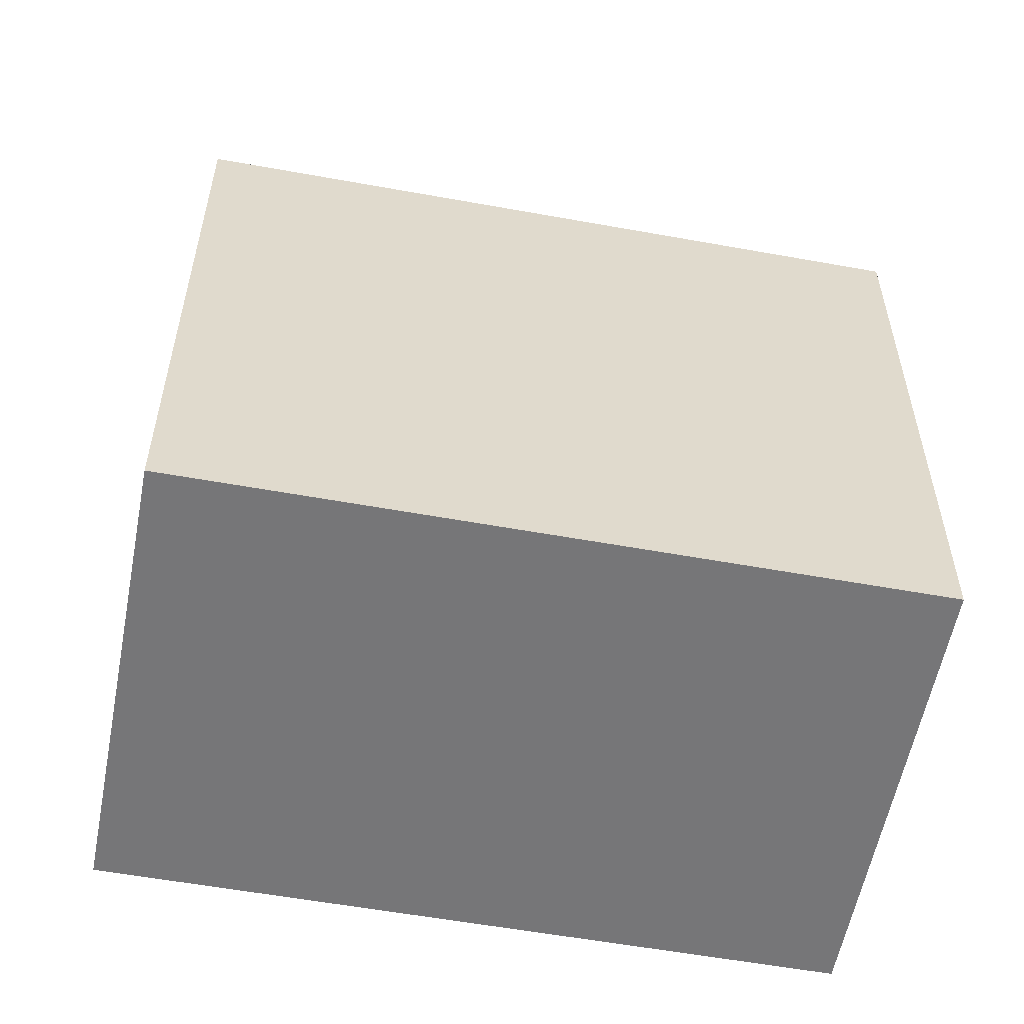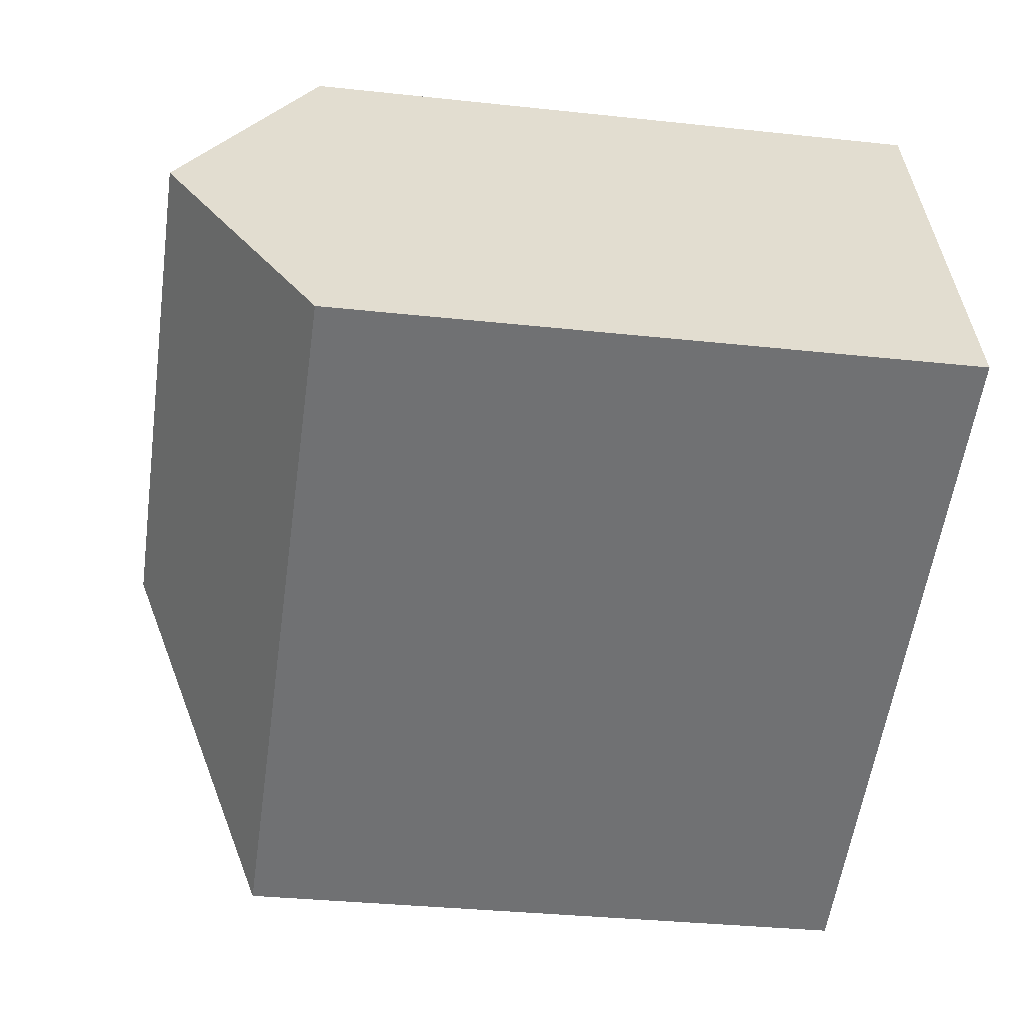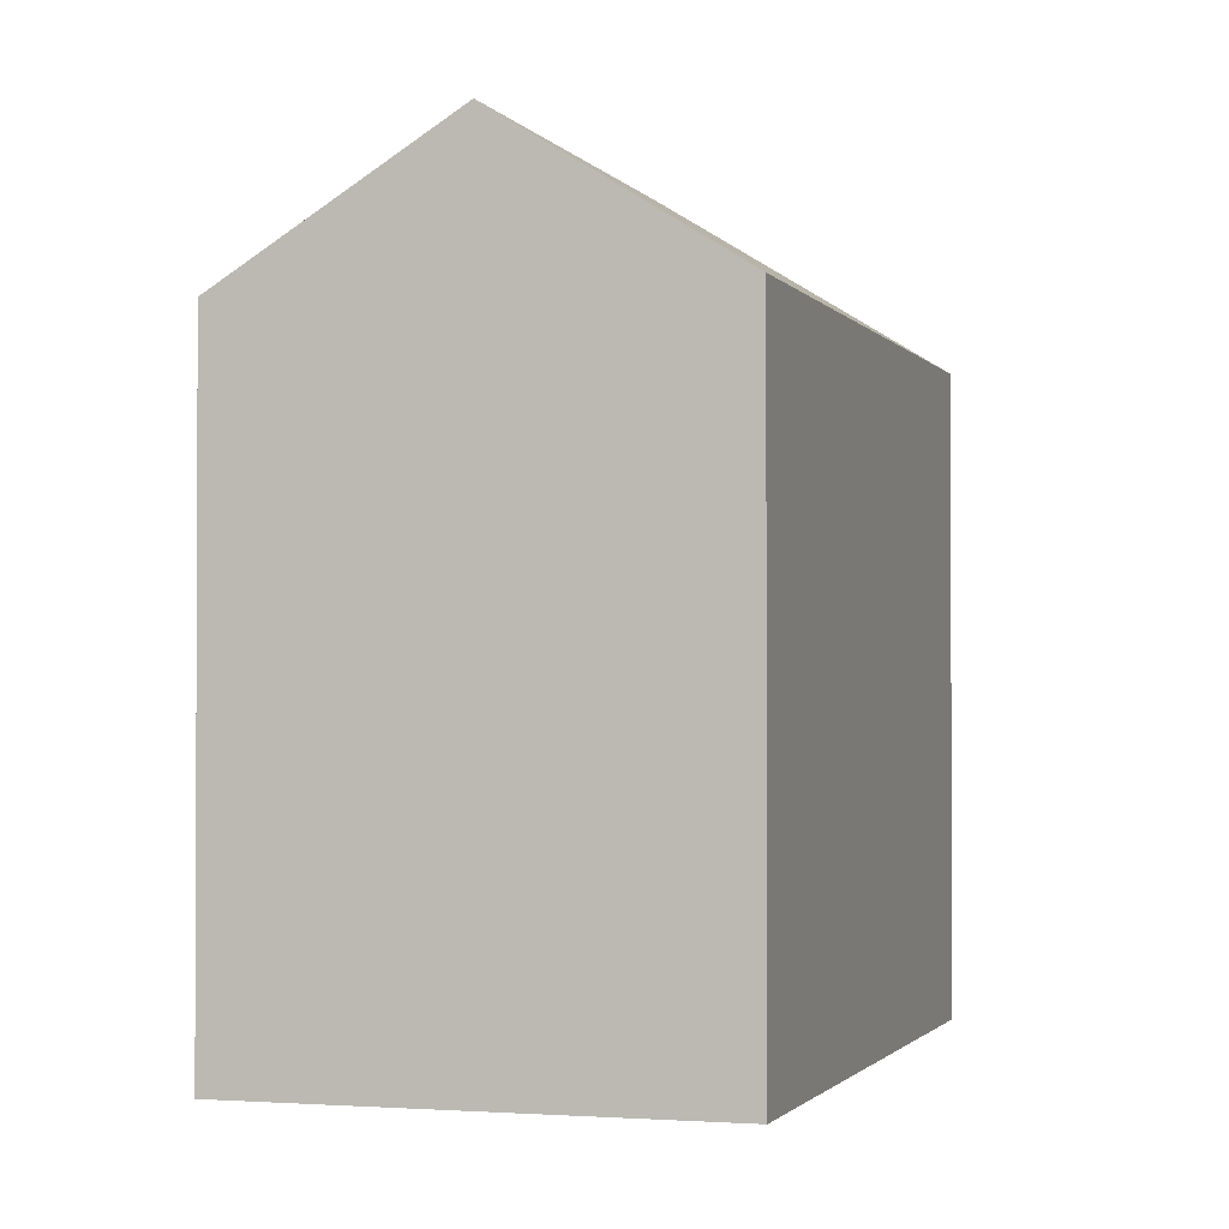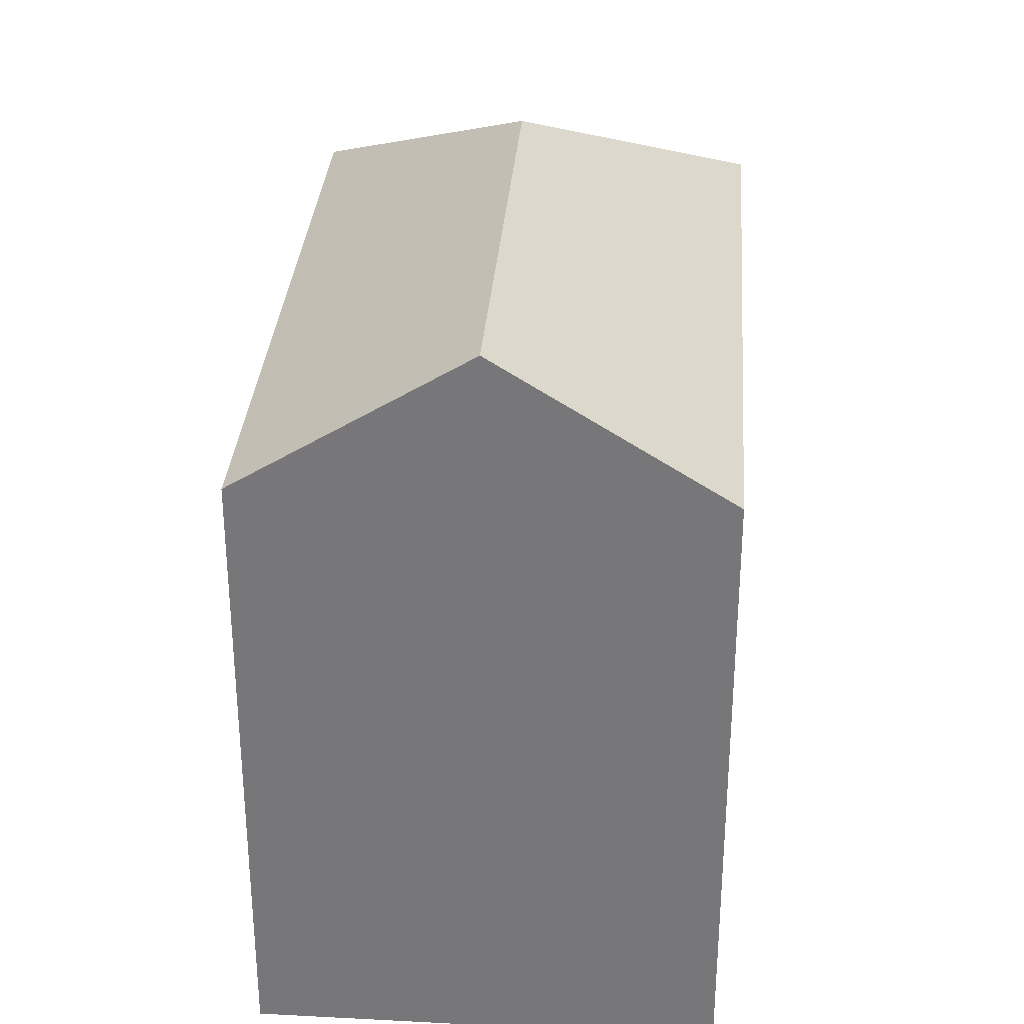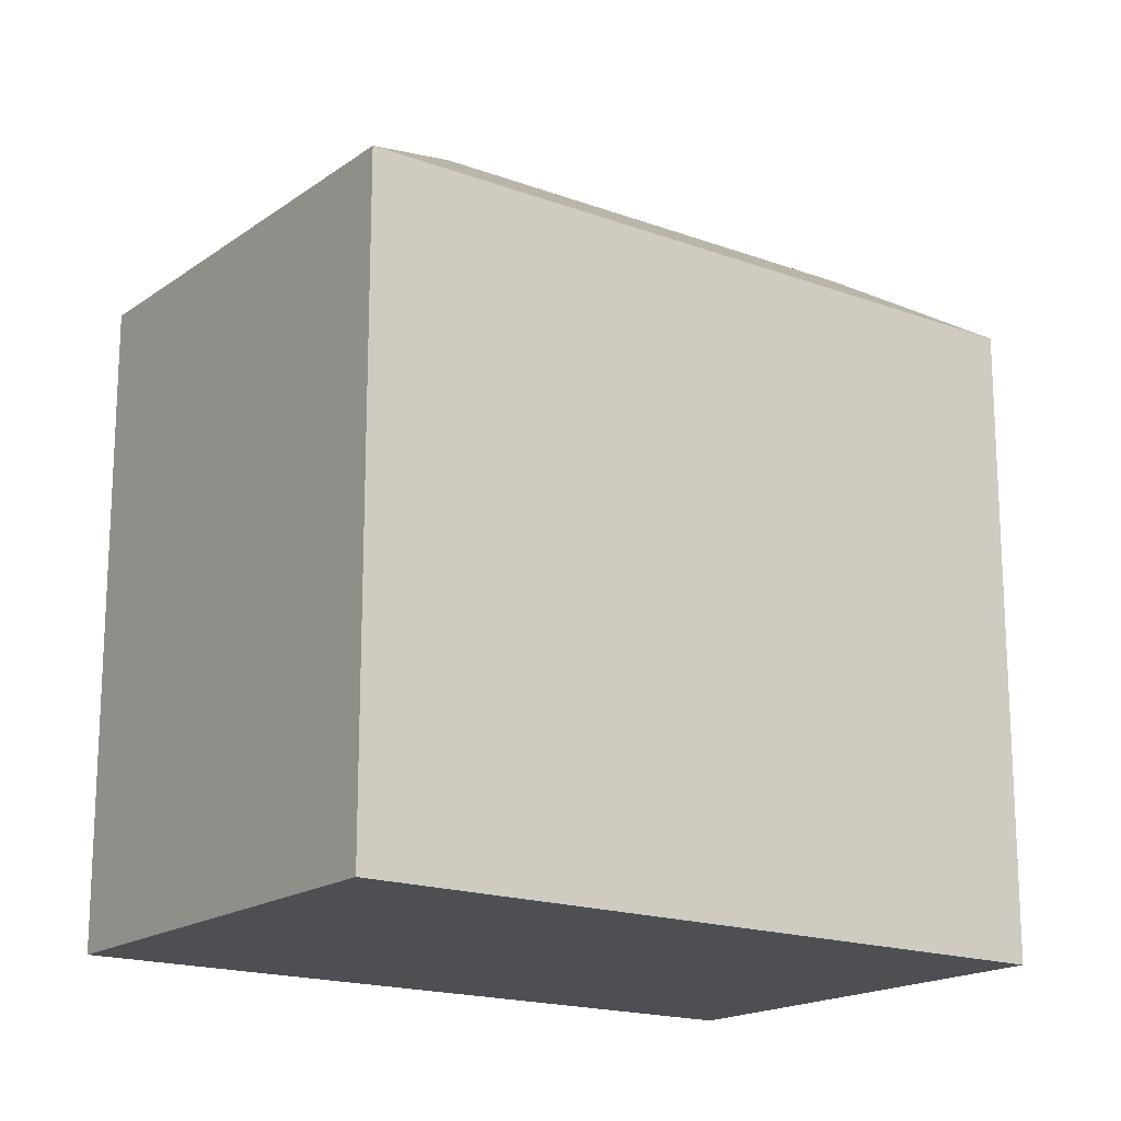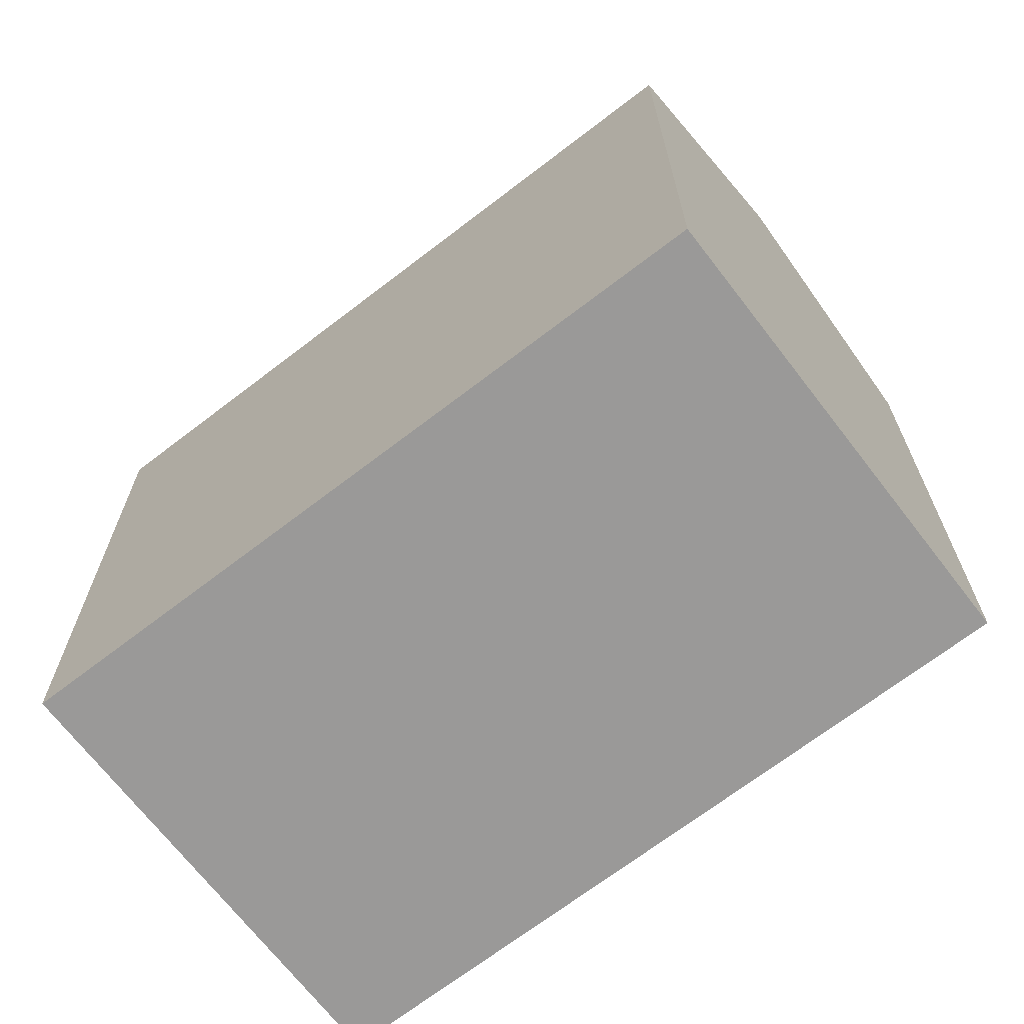
<metadata>
{"format":"obj","ext":"obj","renderer":"f3d","projection":"perspective","resolution":1024,"background":"white","views":[{"elev":-56.9,"azim":11.3,"up":"+Y"},{"elev":-33.1,"azim":-98.5,"up":"+Z"},{"elev":-1.5,"azim":-50.8,"up":"+Y"},{"elev":32.2,"azim":-63.7,"up":"+Y"},{"elev":-17.6,"azim":165.9,"up":"+Y"},{"elev":-69.1,"azim":-120.4,"up":"+Y"}]}
</metadata>
<code>
v  4.657 16.91 11.48
v  14.81 20.77 0.695
v  2.329 20.77 5.741
v  12.46 16.91 8.325
v  14.39 16.91 7.548
v  22.87 16.91 4.116
v  22.66 16.91 3.599
v  18.7 16.91 -6.191
v  18.23 16.91 -7.371
v  18.51 16.91 -6.677
v  0 16.91 1.035e-15
v  4.657 -7.031e-16 11.48
v  22.87 -2.52e-16 4.116
v  12.46 -5.098e-16 8.325
v  14.39 -4.622e-16 7.548
v  22.66 -2.204e-16 3.599
v  18.51 4.088e-16 -6.677
v  18.23 4.513e-16 -7.371
v  18.7 3.791e-16 -6.191
v  0 0 0
v  2.329 -3.515e-16 5.741
g defaultobject
f 1 2 3
f 2 1 4
f 2 4 5
f 2 5 6
f 7 2 6
f 2 7 8
f 2 8 9
f 9 8 10
f 3 9 11
f 9 3 2
f 12 4 1
f 4 12 5
f 5 12 6
f 6 12 13
f 13 12 14
f 13 14 15
f 13 7 6
f 7 13 8
f 8 13 10
f 10 13 9
f 9 13 16
f 9 16 17
f 9 17 18
f 17 16 19
f 18 11 9
f 11 18 20
f 11 1 3
f 1 11 12
f 12 11 21
f 21 11 20
f 15 16 13
f 16 15 19
f 19 15 17
f 17 15 18
f 18 15 20
f 20 15 14
f 20 14 21
f 21 14 12

</code>
